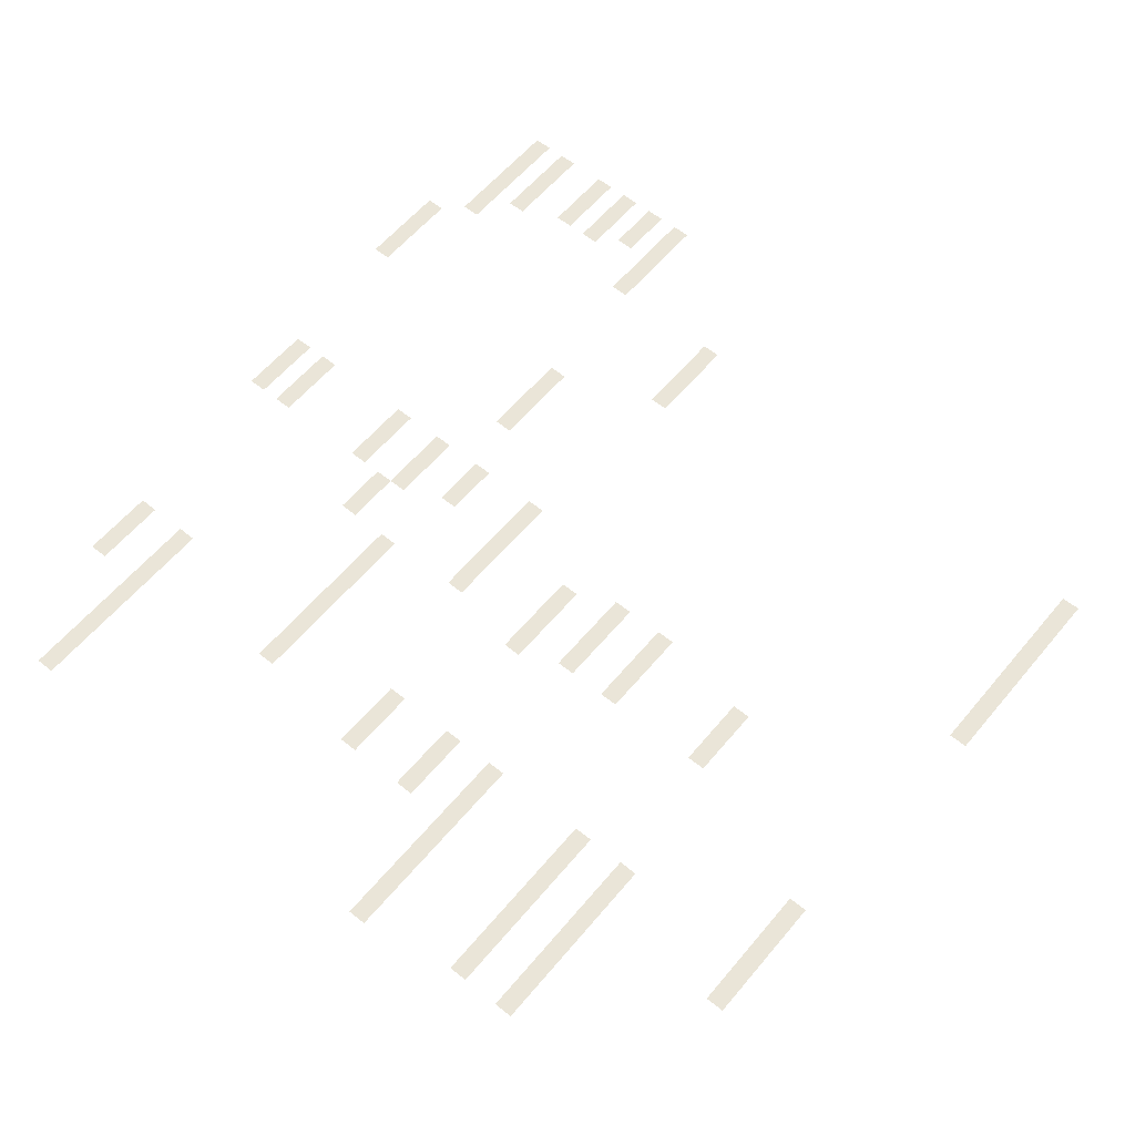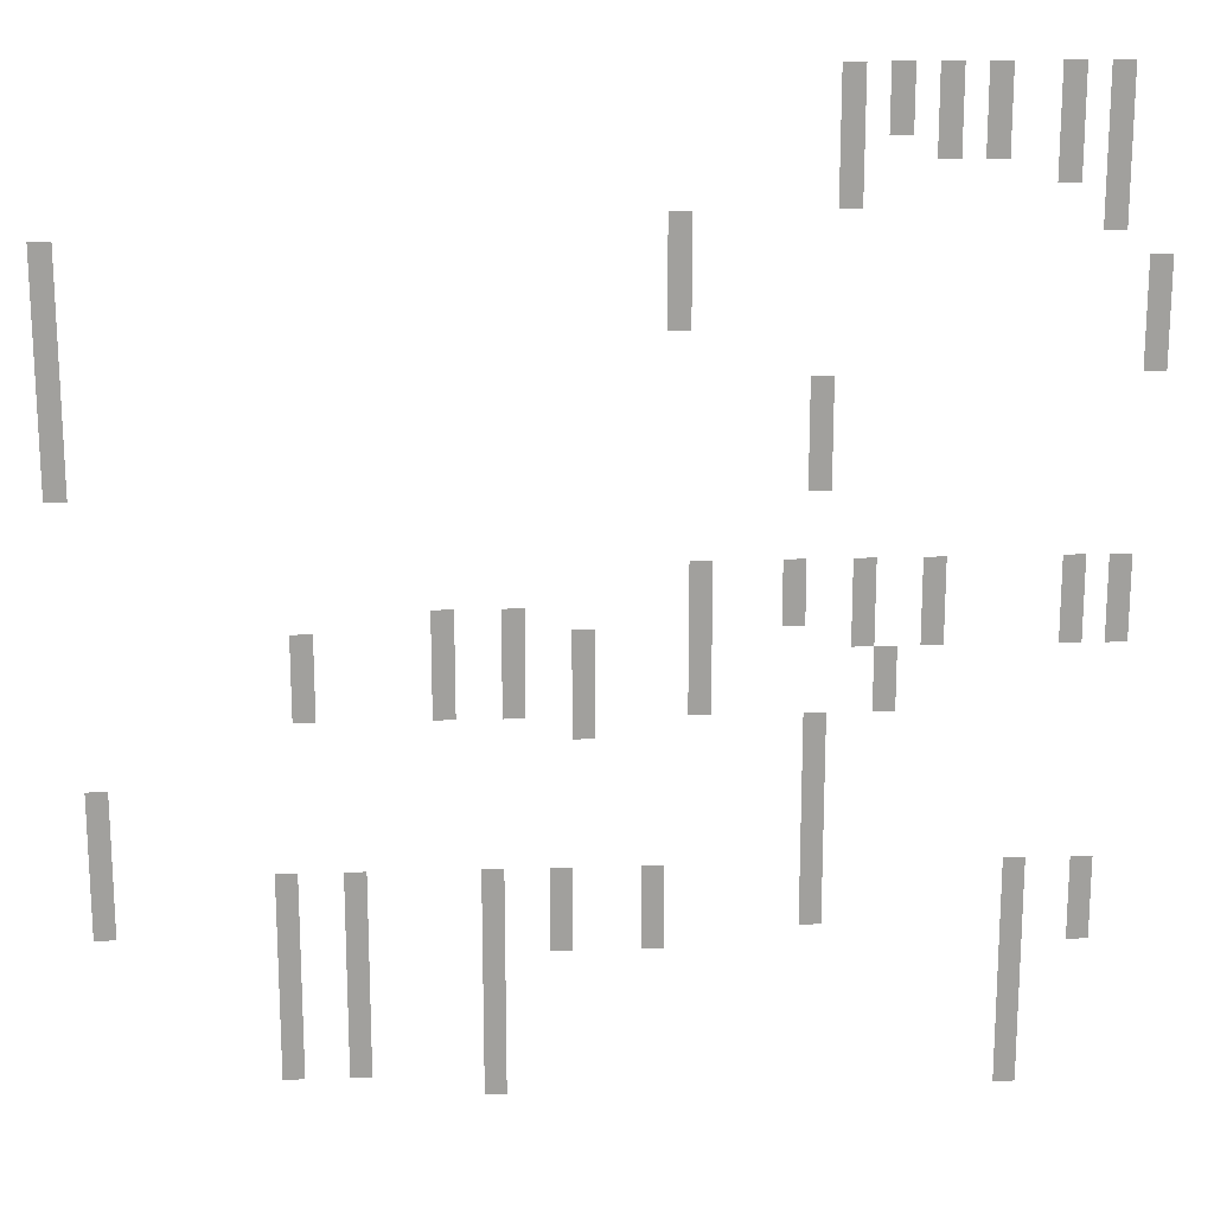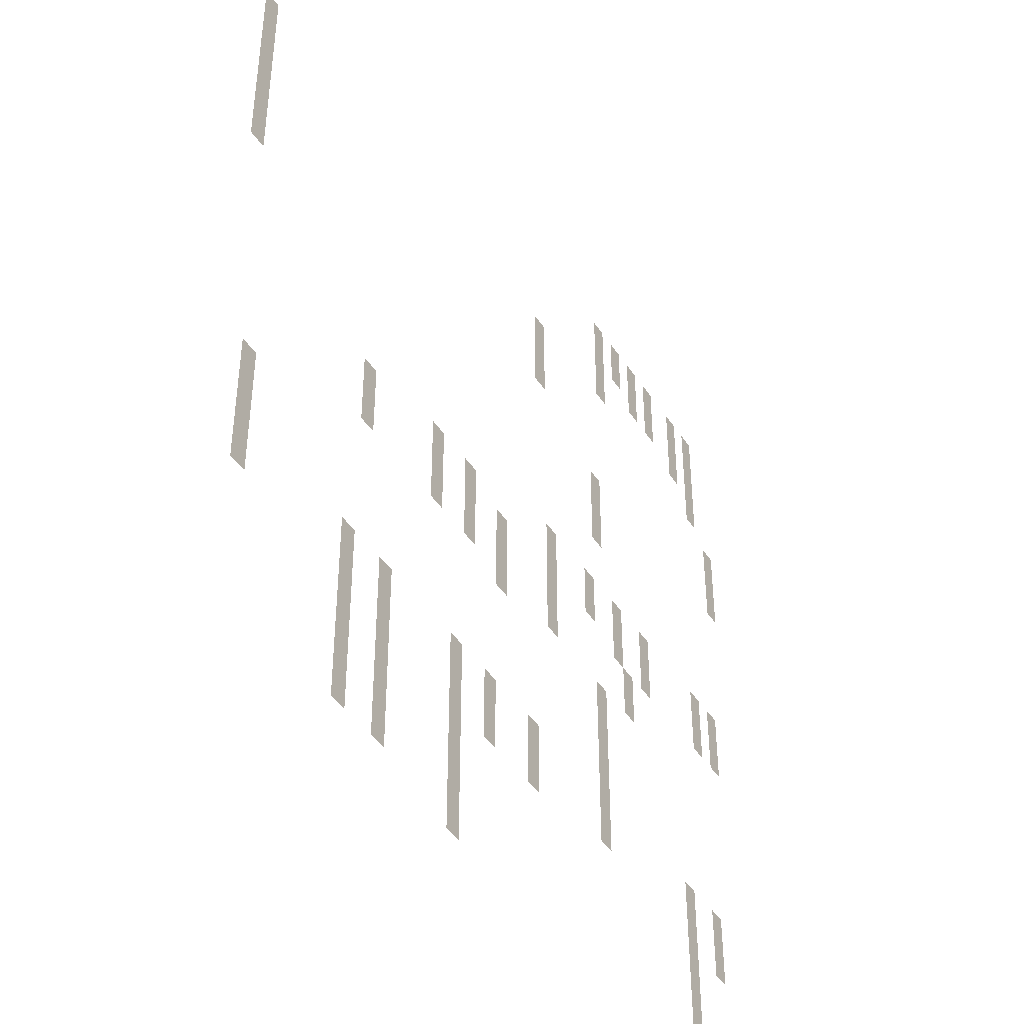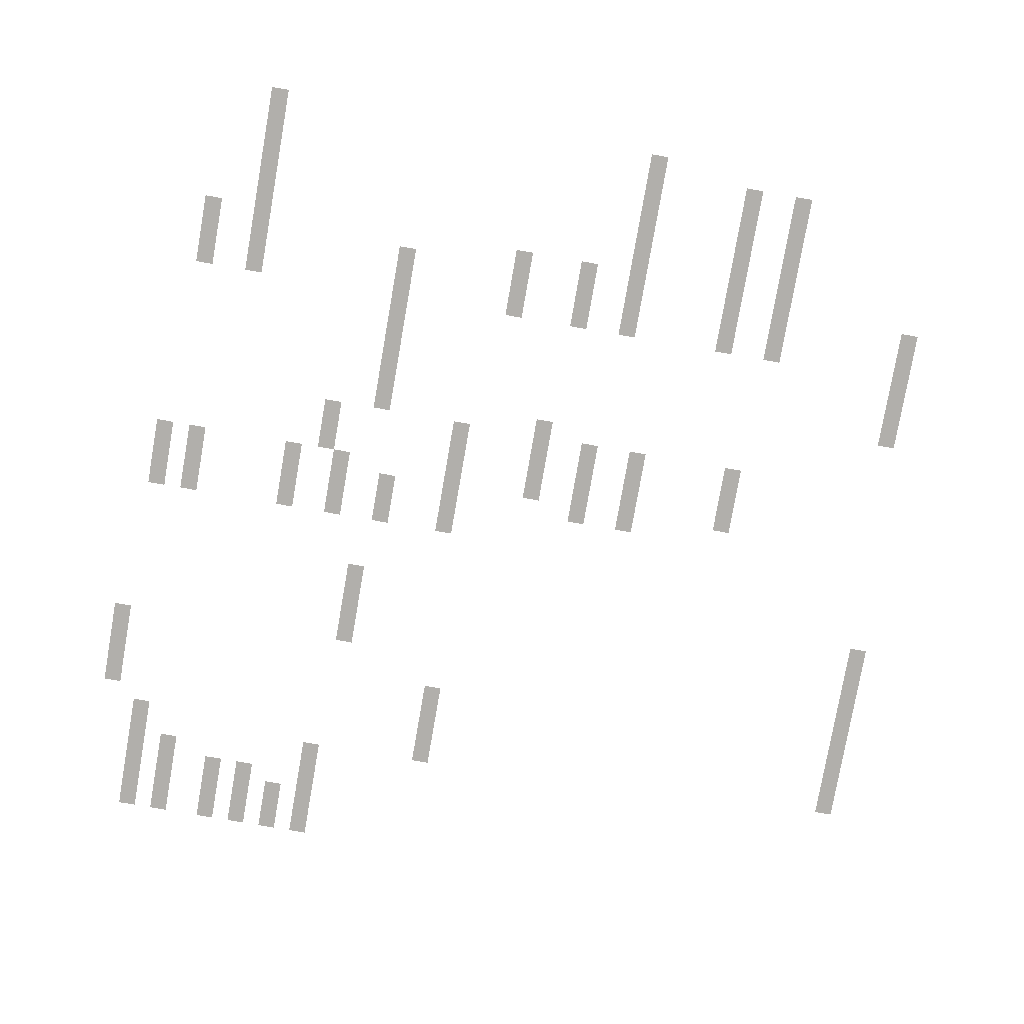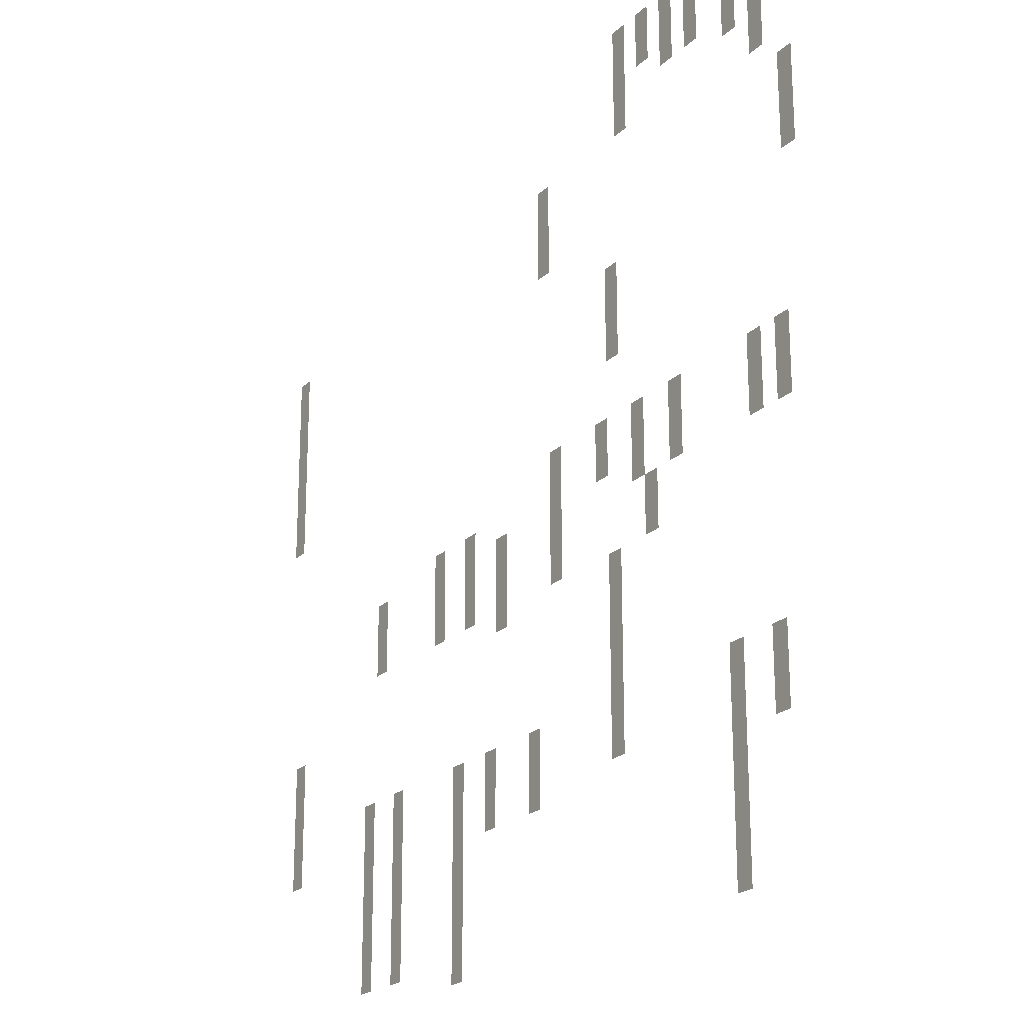
<metadata>
{"format":"obj","ext":"obj","renderer":"f3d","projection":"perspective","resolution":1024,"background":"white","views":[{"elev":59.1,"azim":39.6,"up":"+Z"},{"elev":18.6,"azim":176.8,"up":"+Y"},{"elev":-43.2,"azim":120.7,"up":"+Y"},{"elev":-78.2,"azim":-9.9,"up":"+Z"},{"elev":-21.8,"azim":-122.5,"up":"+Y"}]}
</metadata>
<code>
v -420 -24 0
v -432 -24 0
v -432 -12 0
v -420 -12 0
v -444 -24 0
v -456 -24 0
v -456 -12 0
v -444 -12 0
v -468 -24 0
v -480 -24 0
v -480 -12 0
v -468 -12 0
v -492 -24 0
v -504 -24 0
v -504 -12 0
v -492 -12 0
v -528 -24 0
v -540 -24 0
v -540 -12 0
v -528 -12 0
v -552 -24 0
v -564 -24 0
v -564 -12 0
v -552 -12 0
v -420 -36 0
v -432 -36 0
v -432 -24 0
v -420 -24 0
v -444 -36 0
v -456 -36 0
v -456 -24 0
v -444 -24 0
v -468 -36 0
v -480 -36 0
v -480 -24 0
v -468 -24 0
v -492 -36 0
v -504 -36 0
v -504 -24 0
v -492 -24 0
v -528 -36 0
v -540 -36 0
v -540 -24 0
v -528 -24 0
v -552 -36 0
v -564 -36 0
v -564 -24 0
v -552 -24 0
v -420 -48 0
v -432 -48 0
v -432 -36 0
v -420 -36 0
v -444 -48 0
v -456 -48 0
v -456 -36 0
v -444 -36 0
v -468 -48 0
v -480 -48 0
v -480 -36 0
v -468 -36 0
v -492 -48 0
v -504 -48 0
v -504 -36 0
v -492 -36 0
v -528 -48 0
v -540 -48 0
v -540 -36 0
v -528 -36 0
v -552 -48 0
v -564 -48 0
v -564 -36 0
v -552 -36 0
v -420 -60 0
v -432 -60 0
v -432 -48 0
v -420 -48 0
v -468 -60 0
v -480 -60 0
v -480 -48 0
v -468 -48 0
v -492 -60 0
v -504 -60 0
v -504 -48 0
v -492 -48 0
v -528 -60 0
v -540 -60 0
v -540 -48 0
v -528 -48 0
v -552 -60 0
v -564 -60 0
v -564 -48 0
v -552 -48 0
v -420 -72 0
v -432 -72 0
v -432 -60 0
v -420 -60 0
v -528 -72 0
v -540 -72 0
v -540 -60 0
v -528 -60 0
v -552 -72 0
v -564 -72 0
v -564 -60 0
v -552 -60 0
v -420 -84 0
v -432 -84 0
v -432 -72 0
v -420 -72 0
v -552 -84 0
v -564 -84 0
v -564 -72 0
v -552 -72 0
v -336 -96 0
v -348 -96 0
v -348 -84 0
v -336 -84 0
v -552 -96 0
v -564 -96 0
v -564 -84 0
v -552 -84 0
v -24 -108 0
v -36 -108 0
v -36 -96 0
v -24 -96 0
v -336 -108 0
v -348 -108 0
v -348 -96 0
v -336 -96 0
v -24 -120 0
v -36 -120 0
v -36 -108 0
v -24 -108 0
v -336 -120 0
v -348 -120 0
v -348 -108 0
v -336 -108 0
v -576 -120 0
v -588 -120 0
v -588 -108 0
v -576 -108 0
v -24 -132 0
v -36 -132 0
v -36 -120 0
v -24 -120 0
v -336 -132 0
v -348 -132 0
v -348 -120 0
v -336 -120 0
v -576 -132 0
v -588 -132 0
v -588 -120 0
v -576 -120 0
v -24 -144 0
v -36 -144 0
v -36 -132 0
v -24 -132 0
v -336 -144 0
v -348 -144 0
v -348 -132 0
v -336 -132 0
v -576 -144 0
v -588 -144 0
v -588 -132 0
v -576 -132 0
v -24 -156 0
v -36 -156 0
v -36 -144 0
v -24 -144 0
v -576 -156 0
v -588 -156 0
v -588 -144 0
v -576 -144 0
v -24 -168 0
v -36 -168 0
v -36 -156 0
v -24 -156 0
v -576 -168 0
v -588 -168 0
v -588 -156 0
v -576 -156 0
v -24 -180 0
v -36 -180 0
v -36 -168 0
v -24 -168 0
v -408 -180 0
v -420 -180 0
v -420 -168 0
v -408 -168 0
v -24 -192 0
v -36 -192 0
v -36 -180 0
v -24 -180 0
v -408 -192 0
v -420 -192 0
v -420 -180 0
v -408 -180 0
v -24 -204 0
v -36 -204 0
v -36 -192 0
v -24 -192 0
v -408 -204 0
v -420 -204 0
v -420 -192 0
v -408 -192 0
v -24 -216 0
v -36 -216 0
v -36 -204 0
v -24 -204 0
v -408 -216 0
v -420 -216 0
v -420 -204 0
v -408 -204 0
v -24 -228 0
v -36 -228 0
v -36 -216 0
v -24 -216 0
v -408 -228 0
v -420 -228 0
v -420 -216 0
v -408 -216 0
v -348 -276 0
v -360 -276 0
v -360 -264 0
v -348 -264 0
v -396 -276 0
v -408 -276 0
v -408 -264 0
v -396 -264 0
v -432 -276 0
v -444 -276 0
v -444 -264 0
v -432 -264 0
v -468 -276 0
v -480 -276 0
v -480 -264 0
v -468 -264 0
v -540 -276 0
v -552 -276 0
v -552 -264 0
v -540 -264 0
v -564 -276 0
v -576 -276 0
v -576 -264 0
v -564 -264 0
v -348 -288 0
v -360 -288 0
v -360 -276 0
v -348 -276 0
v -396 -288 0
v -408 -288 0
v -408 -276 0
v -396 -276 0
v -432 -288 0
v -444 -288 0
v -444 -276 0
v -432 -276 0
v -468 -288 0
v -480 -288 0
v -480 -276 0
v -468 -276 0
v -540 -288 0
v -552 -288 0
v -552 -276 0
v -540 -276 0
v -564 -288 0
v -576 -288 0
v -576 -276 0
v -564 -276 0
v -216 -300 0
v -228 -300 0
v -228 -288 0
v -216 -288 0
v -252 -300 0
v -264 -300 0
v -264 -288 0
v -252 -288 0
v -348 -300 0
v -360 -300 0
v -360 -288 0
v -348 -288 0
v -396 -300 0
v -408 -300 0
v -408 -288 0
v -396 -288 0
v -432 -300 0
v -444 -300 0
v -444 -288 0
v -432 -288 0
v -468 -300 0
v -480 -300 0
v -480 -288 0
v -468 -288 0
v -540 -300 0
v -552 -300 0
v -552 -288 0
v -540 -288 0
v -564 -300 0
v -576 -300 0
v -576 -288 0
v -564 -288 0
v -144 -312 0
v -156 -312 0
v -156 -300 0
v -144 -300 0
v -216 -312 0
v -228 -312 0
v -228 -300 0
v -216 -300 0
v -252 -312 0
v -264 -312 0
v -264 -300 0
v -252 -300 0
v -288 -312 0
v -300 -312 0
v -300 -300 0
v -288 -300 0
v -348 -312 0
v -360 -312 0
v -360 -300 0
v -348 -300 0
v -432 -312 0
v -444 -312 0
v -444 -300 0
v -432 -300 0
v -468 -312 0
v -480 -312 0
v -480 -300 0
v -468 -300 0
v -540 -312 0
v -552 -312 0
v -552 -300 0
v -540 -300 0
v -564 -312 0
v -576 -312 0
v -576 -300 0
v -564 -300 0
v -144 -324 0
v -156 -324 0
v -156 -312 0
v -144 -312 0
v -216 -324 0
v -228 -324 0
v -228 -312 0
v -216 -312 0
v -252 -324 0
v -264 -324 0
v -264 -312 0
v -252 -312 0
v -288 -324 0
v -300 -324 0
v -300 -312 0
v -288 -312 0
v -348 -324 0
v -360 -324 0
v -360 -312 0
v -348 -312 0
v -444 -324 0
v -456 -324 0
v -456 -312 0
v -444 -312 0
v -144 -336 0
v -156 -336 0
v -156 -324 0
v -144 -324 0
v -216 -336 0
v -228 -336 0
v -228 -324 0
v -216 -324 0
v -252 -336 0
v -264 -336 0
v -264 -324 0
v -252 -324 0
v -288 -336 0
v -300 -336 0
v -300 -324 0
v -288 -324 0
v -348 -336 0
v -360 -336 0
v -360 -324 0
v -348 -324 0
v -444 -336 0
v -456 -336 0
v -456 -324 0
v -444 -324 0
v -144 -348 0
v -156 -348 0
v -156 -336 0
v -144 -336 0
v -216 -348 0
v -228 -348 0
v -228 -336 0
v -216 -336 0
v -252 -348 0
v -264 -348 0
v -264 -336 0
v -252 -336 0
v -288 -348 0
v -300 -348 0
v -300 -336 0
v -288 -336 0
v -348 -348 0
v -360 -348 0
v -360 -336 0
v -348 -336 0
v -444 -348 0
v -456 -348 0
v -456 -336 0
v -444 -336 0
v -288 -360 0
v -300 -360 0
v -300 -348 0
v -288 -348 0
v -408 -360 0
v -420 -360 0
v -420 -348 0
v -408 -348 0
v -408 -372 0
v -420 -372 0
v -420 -360 0
v -408 -360 0
v -408 -384 0
v -420 -384 0
v -420 -372 0
v -408 -372 0
v -36 -396 0
v -48 -396 0
v -48 -384 0
v -36 -384 0
v -408 -396 0
v -420 -396 0
v -420 -384 0
v -408 -384 0
v -36 -408 0
v -48 -408 0
v -48 -396 0
v -36 -396 0
v -408 -408 0
v -420 -408 0
v -420 -396 0
v -408 -396 0
v -36 -420 0
v -48 -420 0
v -48 -408 0
v -36 -408 0
v -408 -420 0
v -420 -420 0
v -420 -408 0
v -408 -408 0
v -36 -432 0
v -48 -432 0
v -48 -420 0
v -36 -420 0
v -408 -432 0
v -420 -432 0
v -420 -420 0
v -408 -420 0
v -36 -444 0
v -48 -444 0
v -48 -432 0
v -36 -432 0
v -132 -444 0
v -144 -444 0
v -144 -432 0
v -132 -432 0
v -168 -444 0
v -180 -444 0
v -180 -432 0
v -168 -432 0
v -240 -444 0
v -252 -444 0
v -252 -432 0
v -240 -432 0
v -276 -444 0
v -288 -444 0
v -288 -432 0
v -276 -432 0
v -324 -444 0
v -336 -444 0
v -336 -432 0
v -324 -432 0
v -408 -444 0
v -420 -444 0
v -420 -432 0
v -408 -432 0
v -516 -444 0
v -528 -444 0
v -528 -432 0
v -516 -432 0
v -552 -444 0
v -564 -444 0
v -564 -432 0
v -552 -432 0
v -36 -456 0
v -48 -456 0
v -48 -444 0
v -36 -444 0
v -132 -456 0
v -144 -456 0
v -144 -444 0
v -132 -444 0
v -168 -456 0
v -180 -456 0
v -180 -444 0
v -168 -444 0
v -240 -456 0
v -252 -456 0
v -252 -444 0
v -240 -444 0
v -276 -456 0
v -288 -456 0
v -288 -444 0
v -276 -444 0
v -324 -456 0
v -336 -456 0
v -336 -444 0
v -324 -444 0
v -408 -456 0
v -420 -456 0
v -420 -444 0
v -408 -444 0
v -516 -456 0
v -528 -456 0
v -528 -444 0
v -516 -444 0
v -552 -456 0
v -564 -456 0
v -564 -444 0
v -552 -444 0
v -36 -468 0
v -48 -468 0
v -48 -456 0
v -36 -456 0
v -132 -468 0
v -144 -468 0
v -144 -456 0
v -132 -456 0
v -168 -468 0
v -180 -468 0
v -180 -456 0
v -168 -456 0
v -240 -468 0
v -252 -468 0
v -252 -456 0
v -240 -456 0
v -276 -468 0
v -288 -468 0
v -288 -456 0
v -276 -456 0
v -324 -468 0
v -336 -468 0
v -336 -456 0
v -324 -456 0
v -408 -468 0
v -420 -468 0
v -420 -456 0
v -408 -456 0
v -516 -468 0
v -528 -468 0
v -528 -456 0
v -516 -456 0
v -552 -468 0
v -564 -468 0
v -564 -456 0
v -552 -456 0
v -132 -480 0
v -144 -480 0
v -144 -468 0
v -132 -468 0
v -168 -480 0
v -180 -480 0
v -180 -468 0
v -168 -468 0
v -240 -480 0
v -252 -480 0
v -252 -468 0
v -240 -468 0
v -276 -480 0
v -288 -480 0
v -288 -468 0
v -276 -468 0
v -324 -480 0
v -336 -480 0
v -336 -468 0
v -324 -468 0
v -516 -480 0
v -528 -480 0
v -528 -468 0
v -516 -468 0
v -552 -480 0
v -564 -480 0
v -564 -468 0
v -552 -468 0
v -132 -492 0
v -144 -492 0
v -144 -480 0
v -132 -480 0
v -168 -492 0
v -180 -492 0
v -180 -480 0
v -168 -480 0
v -240 -492 0
v -252 -492 0
v -252 -480 0
v -240 -480 0
v -516 -492 0
v -528 -492 0
v -528 -480 0
v -516 -480 0
v -132 -504 0
v -144 -504 0
v -144 -492 0
v -132 -492 0
v -168 -504 0
v -180 -504 0
v -180 -492 0
v -168 -492 0
v -240 -504 0
v -252 -504 0
v -252 -492 0
v -240 -492 0
v -516 -504 0
v -528 -504 0
v -528 -492 0
v -516 -492 0
v -132 -516 0
v -144 -516 0
v -144 -504 0
v -132 -504 0
v -168 -516 0
v -180 -516 0
v -180 -504 0
v -168 -504 0
v -240 -516 0
v -252 -516 0
v -252 -504 0
v -240 -504 0
v -516 -516 0
v -528 -516 0
v -528 -504 0
v -516 -504 0
v -132 -528 0
v -144 -528 0
v -144 -516 0
v -132 -516 0
v -168 -528 0
v -180 -528 0
v -180 -516 0
v -168 -516 0
v -240 -528 0
v -252 -528 0
v -252 -516 0
v -240 -516 0
v -516 -528 0
v -528 -528 0
v -528 -516 0
v -516 -516 0
v -132 -540 0
v -144 -540 0
v -144 -528 0
v -132 -528 0
v -168 -540 0
v -180 -540 0
v -180 -528 0
v -168 -528 0
v -240 -540 0
v -252 -540 0
v -252 -528 0
v -240 -528 0
v -516 -540 0
v -528 -540 0
v -528 -528 0
v -516 -528 0
v -132 -552 0
v -144 -552 0
v -144 -540 0
v -132 -540 0
v -168 -552 0
v -180 -552 0
v -180 -540 0
v -168 -540 0
v -240 -552 0
v -252 -552 0
v -252 -540 0
v -240 -540 0
v -516 -552 0
v -528 -552 0
v -528 -540 0
v -516 -540 0
v -240 -564 0
v -252 -564 0
v -252 -552 0
v -240 -552 0
v -516 -564 0
v -528 -564 0
v -528 -552 0
v -516 -552 0
g fase2_mesh_0024
f 1 2 3 4
f 5 6 7 8
f 9 10 11 12
f 13 14 15 16
f 17 18 19 20
f 21 22 23 24
f 25 26 27 28
f 29 30 31 32
f 33 34 35 36
f 37 38 39 40
f 41 42 43 44
f 45 46 47 48
f 49 50 51 52
f 53 54 55 56
f 57 58 59 60
f 61 62 63 64
f 65 66 67 68
f 69 70 71 72
f 73 74 75 76
f 77 78 79 80
f 81 82 83 84
f 85 86 87 88
f 89 90 91 92
f 93 94 95 96
f 97 98 99 100
f 101 102 103 104
f 105 106 107 108
f 109 110 111 112
f 113 114 115 116
f 117 118 119 120
f 121 122 123 124
f 125 126 127 128
f 129 130 131 132
f 133 134 135 136
f 137 138 139 140
f 141 142 143 144
f 145 146 147 148
f 149 150 151 152
f 153 154 155 156
f 157 158 159 160
f 161 162 163 164
f 165 166 167 168
f 169 170 171 172
f 173 174 175 176
f 177 178 179 180
f 181 182 183 184
f 185 186 187 188
f 189 190 191 192
f 193 194 195 196
f 197 198 199 200
f 201 202 203 204
f 205 206 207 208
f 209 210 211 212
f 213 214 215 216
f 217 218 219 220
f 221 222 223 224
f 225 226 227 228
f 229 230 231 232
f 233 234 235 236
f 237 238 239 240
f 241 242 243 244
f 245 246 247 248
f 249 250 251 252
f 253 254 255 256
f 257 258 259 260
f 261 262 263 264
f 265 266 267 268
f 269 270 271 272
f 273 274 275 276
f 277 278 279 280
f 281 282 283 284
f 285 286 287 288
f 289 290 291 292
f 293 294 295 296
f 297 298 299 300
f 301 302 303 304
f 305 306 307 308
f 309 310 311 312
f 313 314 315 316
f 317 318 319 320
f 321 322 323 324
f 325 326 327 328
f 329 330 331 332
f 333 334 335 336
f 337 338 339 340
f 341 342 343 344
f 345 346 347 348
f 349 350 351 352
f 353 354 355 356
f 357 358 359 360
f 361 362 363 364
f 365 366 367 368
f 369 370 371 372
f 373 374 375 376
f 377 378 379 380
f 381 382 383 384
f 385 386 387 388
f 389 390 391 392
f 393 394 395 396
f 397 398 399 400
f 401 402 403 404
f 405 406 407 408
f 409 410 411 412
f 413 414 415 416
f 417 418 419 420
f 421 422 423 424
f 425 426 427 428
f 429 430 431 432
f 433 434 435 436
f 437 438 439 440
f 441 442 443 444
f 445 446 447 448
f 449 450 451 452
f 453 454 455 456
f 457 458 459 460
f 461 462 463 464
f 465 466 467 468
f 469 470 471 472
f 473 474 475 476
f 477 478 479 480
f 481 482 483 484
f 485 486 487 488
f 489 490 491 492
f 493 494 495 496
f 497 498 499 500
f 501 502 503 504
f 505 506 507 508
f 509 510 511 512
f 513 514 515 516
f 517 518 519 520
f 521 522 523 524
f 525 526 527 528
f 529 530 531 532
f 533 534 535 536
f 537 538 539 540
f 541 542 543 544
f 545 546 547 548
f 549 550 551 552
f 553 554 555 556
f 557 558 559 560
f 561 562 563 564
f 565 566 567 568
f 569 570 571 572
f 573 574 575 576
f 577 578 579 580
f 581 582 583 584
f 585 586 587 588
f 589 590 591 592
f 593 594 595 596
f 597 598 599 600
f 601 602 603 604
f 605 606 607 608
f 609 610 611 612
f 613 614 615 616
f 617 618 619 620
f 621 622 623 624
f 625 626 627 628
f 629 630 631 632
f 633 634 635 636
f 637 638 639 640
f 641 642 643 644
f 645 646 647 648
f 649 650 651 652
f 653 654 655 656
f 657 658 659 660
f 661 662 663 664
f 665 666 667 668
f 669 670 671 672
f 673 674 675 676
f 677 678 679 680
f 681 682 683 684
f 685 686 687 688
f 689 690 691 692
f 693 694 695 696

</code>
